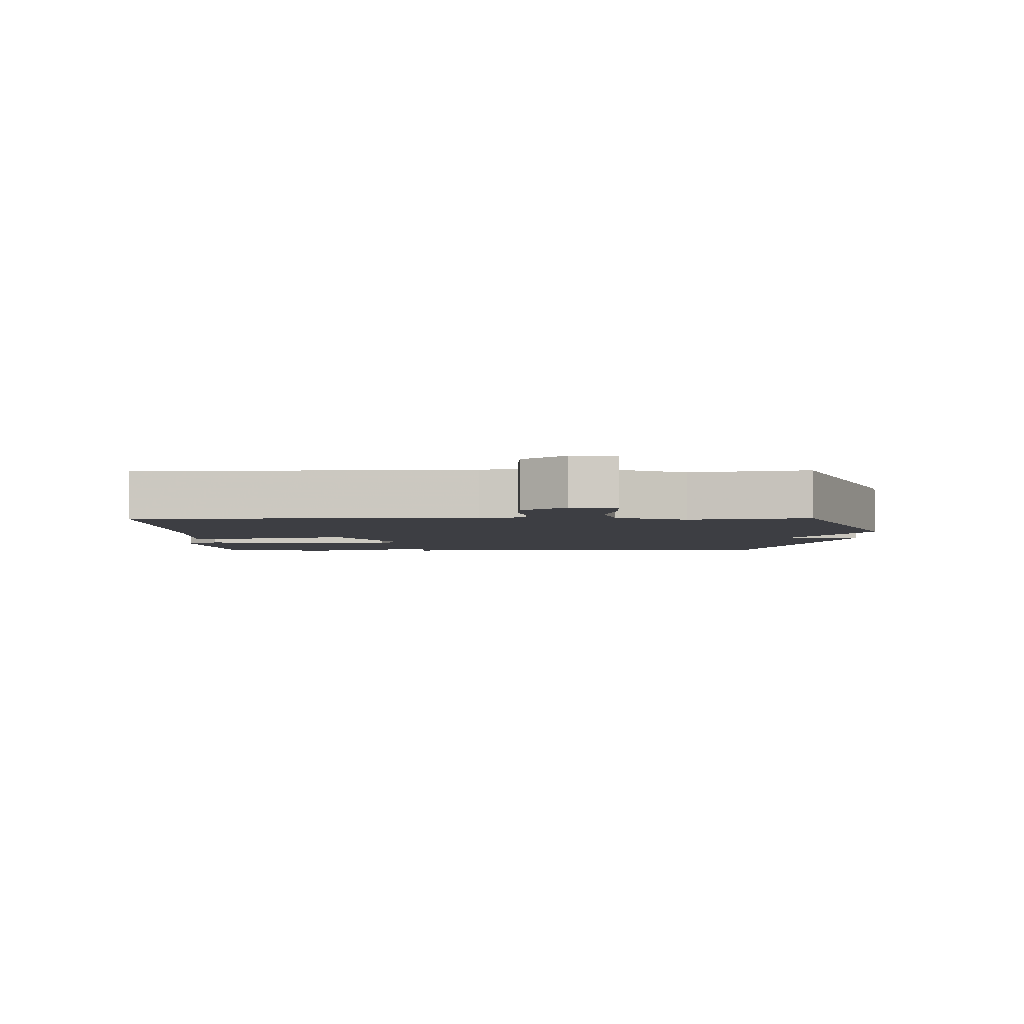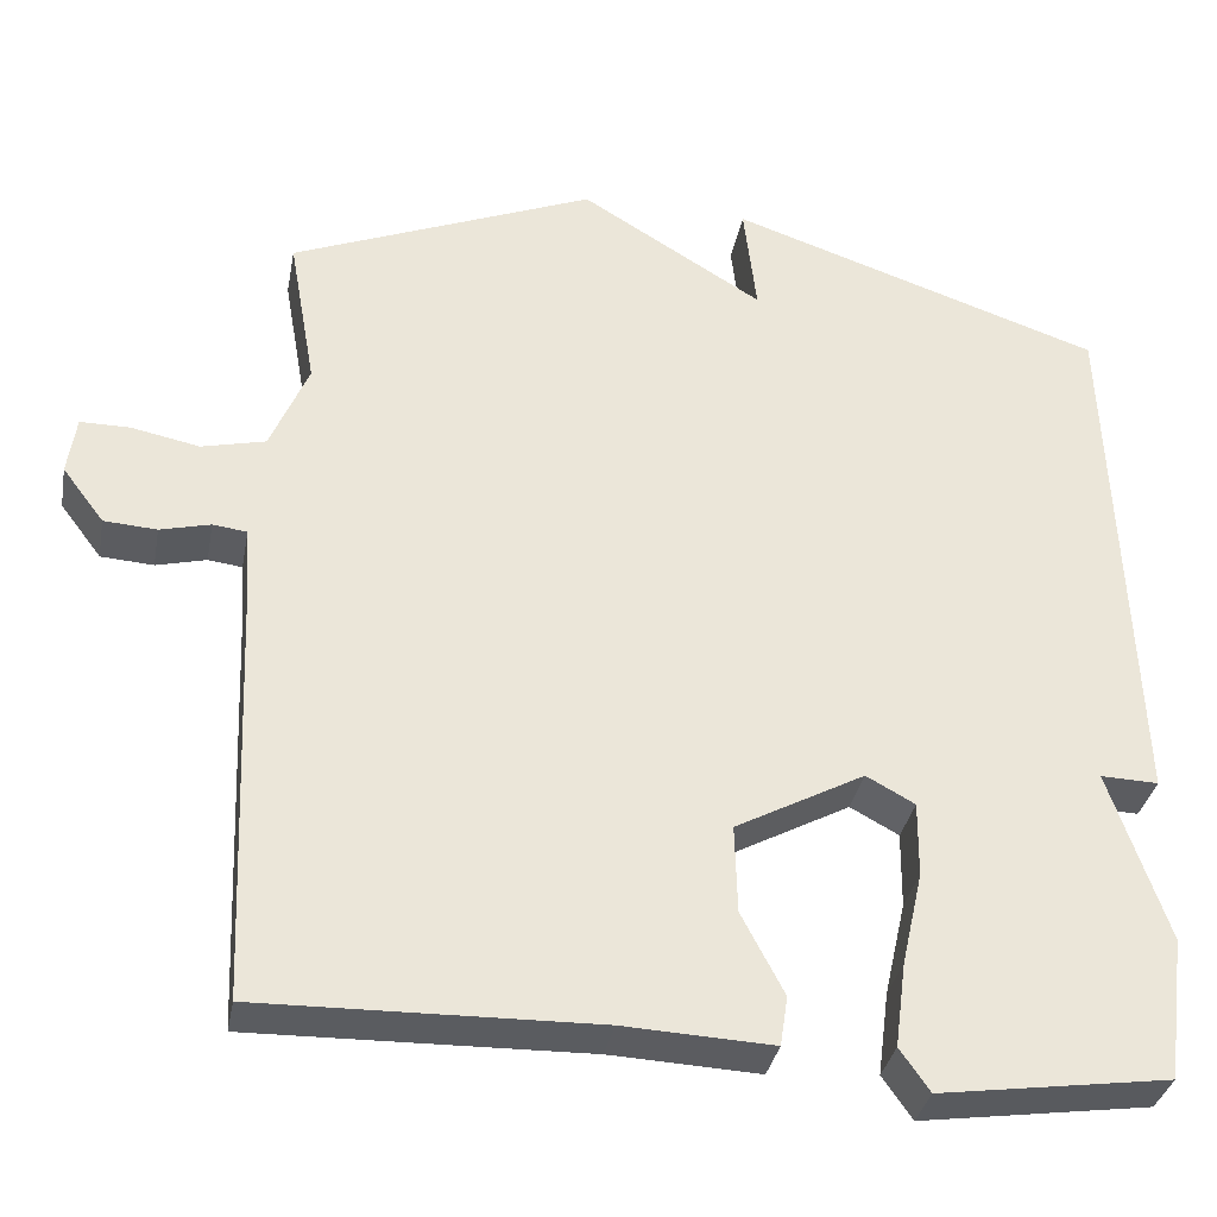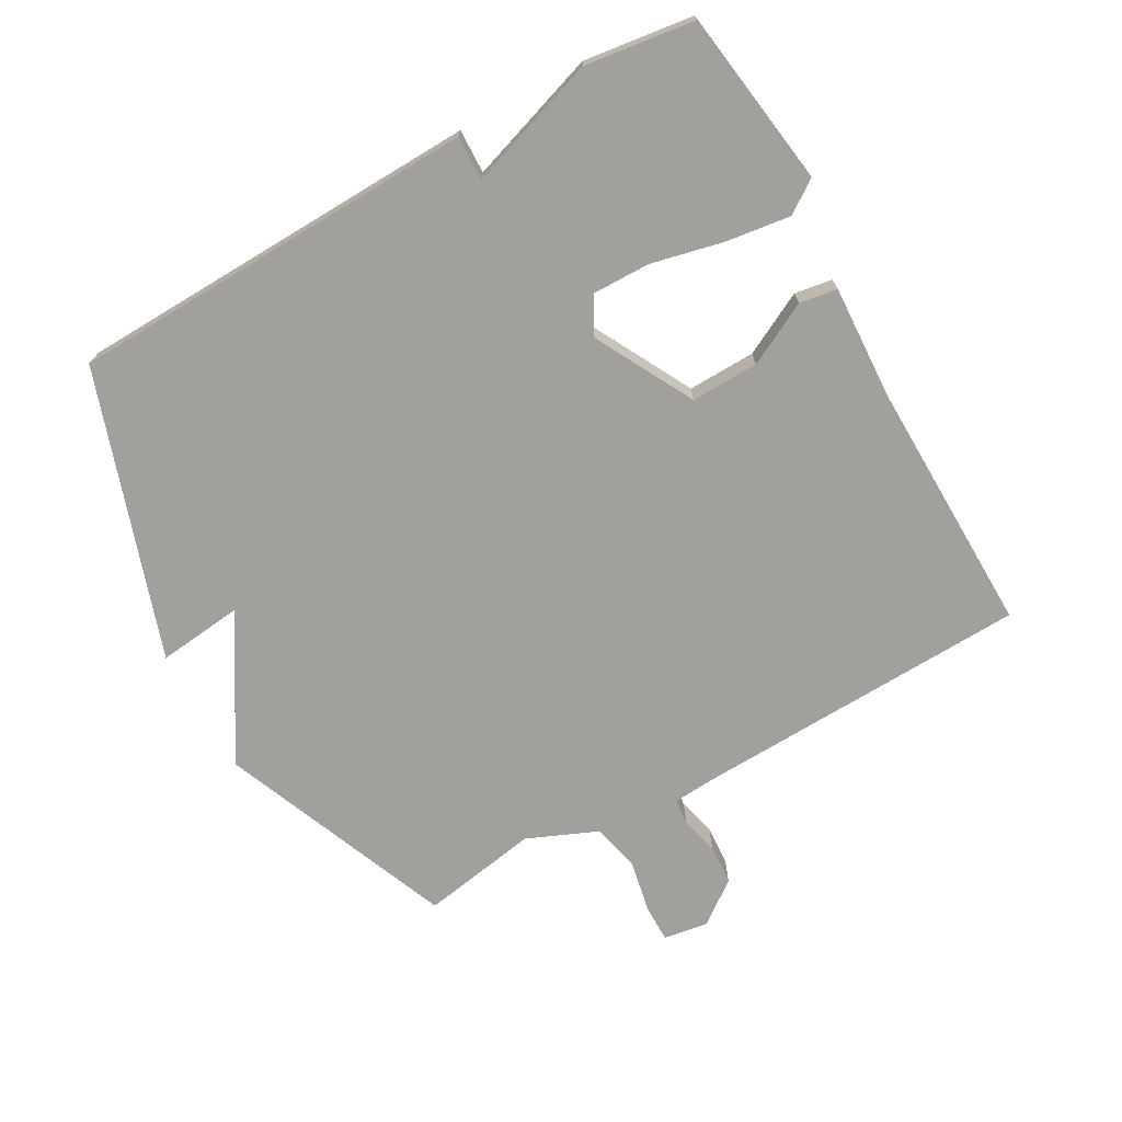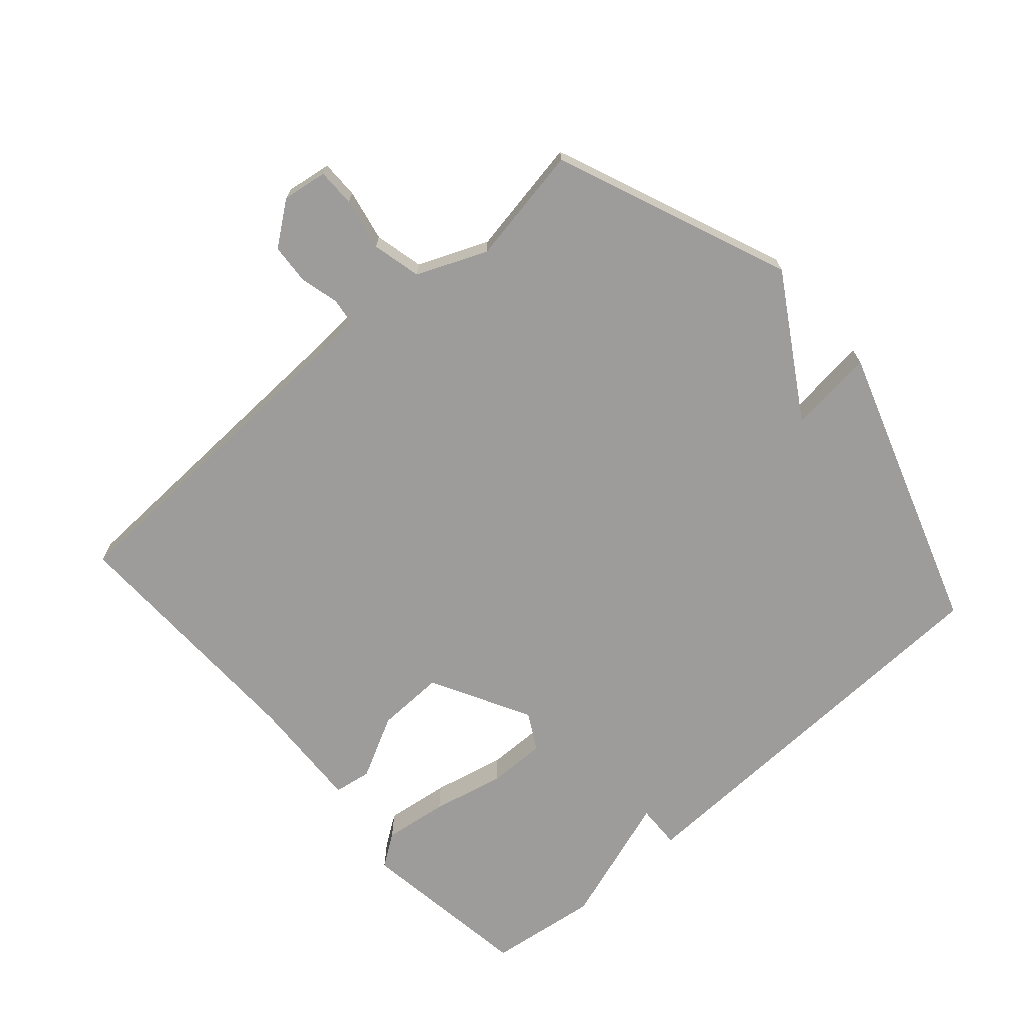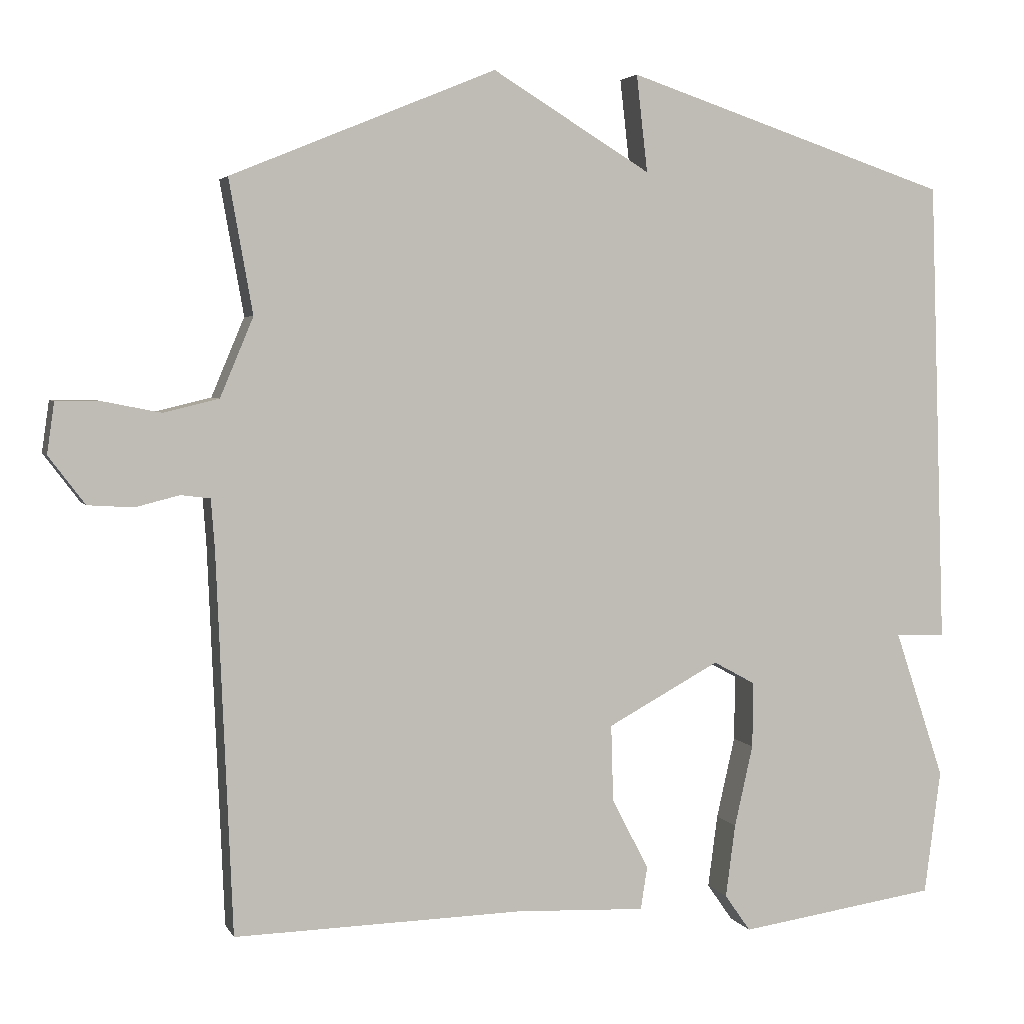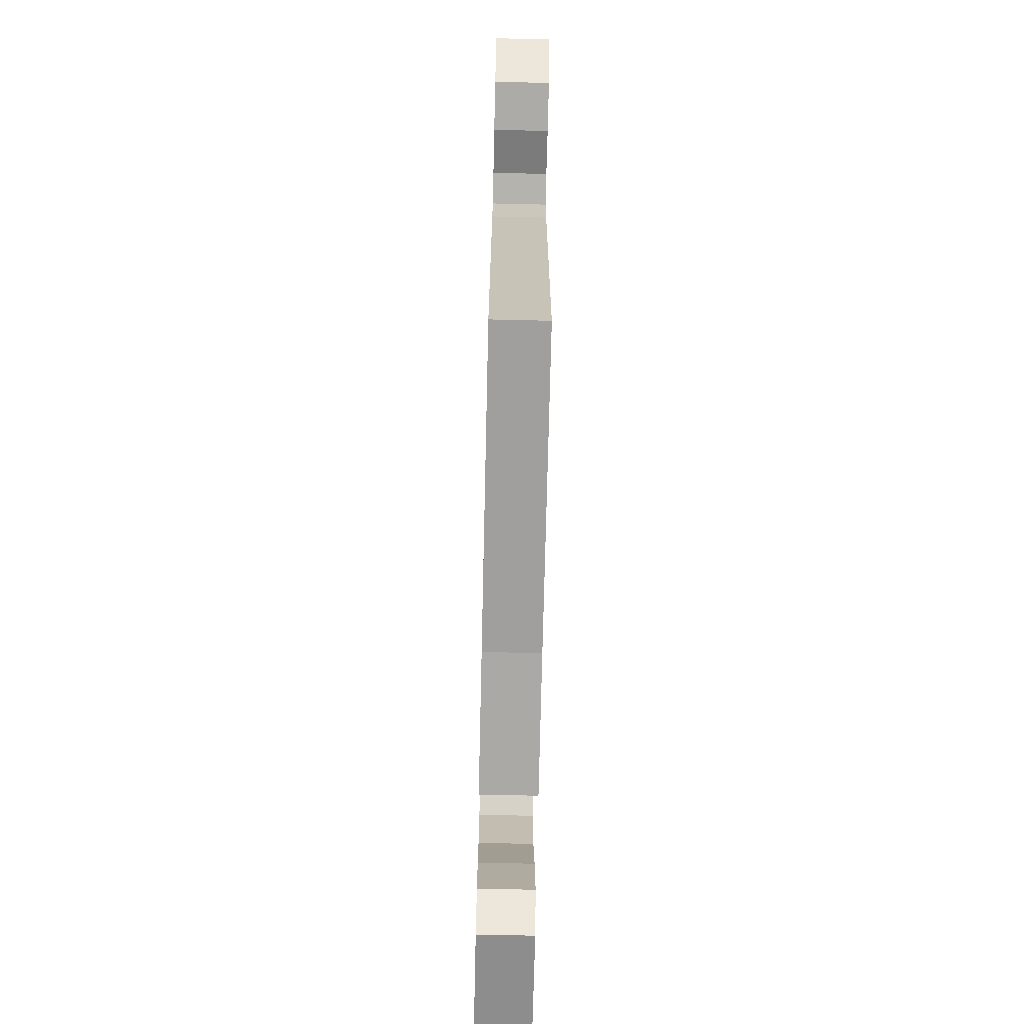
<metadata>
{"format":"obj","ext":"obj","renderer":"f3d","projection":"perspective","resolution":1024,"background":"white","views":[{"elev":-3.7,"azim":-88.9,"up":"+Y"},{"elev":-34.3,"azim":-10.6,"up":"+Z"},{"elev":-71.7,"azim":119.1,"up":"+Y"},{"elev":-70.0,"azim":-48.7,"up":"+Y"},{"elev":3.9,"azim":-16.1,"up":"+Z"},{"elev":-72.8,"azim":-91.3,"up":"+Z"}]}
</metadata>
<code>
v -0.5 0.07 0.5
v -0.141 0.07 0.647
v 0.074 0.07 0.516
v 0.059 0.07 0.647
v 0.5 0.07 0.5
v 0.522 0.07 -0.131
v 0.454 0.07 -0.129
v 0.522 0.07 -0.331
v 0.5 0.07 -0.5
v 0.23 0.07 -0.539
v 0.195 0.07 -0.489
v 0.208 0.07 -0.39
v 0.233 0.07 -0.279
v 0.234 0.07 -0.19
v 0.177 0.07 -0.159
v 0.025 0.07 -0.241
v 0.028 0.07 -0.345
v 0.078 0.07 -0.441
v 0.069 0.07 -0.499
v -0.106 0.07 -0.491
v -0.5 0.07 -0.5
v -0.521 0.07 0.014
v -0.526 0.07 0.082
v -0.566 0.07 0.087
v -0.625 0.07 0.072
v -0.687 0.07 0.076
v -0.736 0.07 0.141
v -0.726 0.07 0.21
v -0.668 0.07 0.21
v -0.588 0.07 0.194
v -0.513 0.07 0.212
v -0.468 0.07 0.319
v -0.5 0 0.5
v -0.141 0 0.647
v 0.074 0 0.516
v 0.059 0 0.647
v 0.5 0 0.5
v 0.522 0 -0.131
v 0.454 0 -0.129
v 0.522 0 -0.331
v 0.5 0 -0.5
v 0.23 0 -0.539
v 0.195 0 -0.489
v 0.208 0 -0.39
v 0.233 0 -0.279
v 0.234 0 -0.19
v 0.177 0 -0.159
v 0.025 0 -0.241
v 0.028 0 -0.345
v 0.078 0 -0.441
v 0.069 0 -0.499
v -0.106 0 -0.491
v -0.5 0 -0.5
v -0.521 0 0.014
v -0.526 0 0.082
v -0.566 0 0.087
v -0.625 0 0.072
v -0.687 0 0.076
v -0.736 0 0.141
v -0.726 0 0.21
v -0.668 0 0.21
v -0.588 0 0.194
v -0.513 0 0.212
v -0.468 0 0.319
f 28 29 30
f 27 28 30
f 26 27 30
f 25 26 30
f 24 25 30
f 23 24 30 31
f 22 23 31 32
f 20 21 22 32
f 20 32 1
f 19 20 1
f 18 19 1
f 17 18 1
f 11 12 13
f 10 11 13
f 9 10 13
f 8 9 13
f 7 8 13
f 7 13 14
f 5 6 7
f 4 5 7
f 3 4 7
f 3 7 14 15
f 16 17 1 2
f 2 3 15 16
f 62 61 60
f 62 60 59
f 62 59 58
f 62 58 57
f 62 57 56
f 63 62 56 55
f 64 63 55 54
f 64 54 53 52
f 33 64 52
f 33 52 51
f 33 51 50
f 33 50 49
f 45 44 43
f 45 43 42
f 45 42 41
f 45 41 40
f 45 40 39
f 46 45 39
f 39 38 37
f 39 37 36
f 39 36 35
f 47 46 39 35
f 34 33 49 48
f 48 47 35 34
f 1 33 34 2
f 2 34 35 3
f 3 35 36 4
f 4 36 37 5
f 5 37 38 6
f 6 38 39 7
f 7 39 40 8
f 8 40 41 9
f 9 41 42 10
f 10 42 43 11
f 11 43 44 12
f 12 44 45 13
f 13 45 46 14
f 14 46 47 15
f 15 47 48 16
f 16 48 49 17
f 17 49 50 18
f 18 50 51 19
f 19 51 52 20
f 20 52 53 21
f 21 53 54 22
f 22 54 55 23
f 23 55 56 24
f 24 56 57 25
f 25 57 58 26
f 26 58 59 27
f 27 59 60 28
f 28 60 61 29
f 29 61 62 30
f 30 62 63 31
f 31 63 64 32
f 32 64 33 1

</code>
